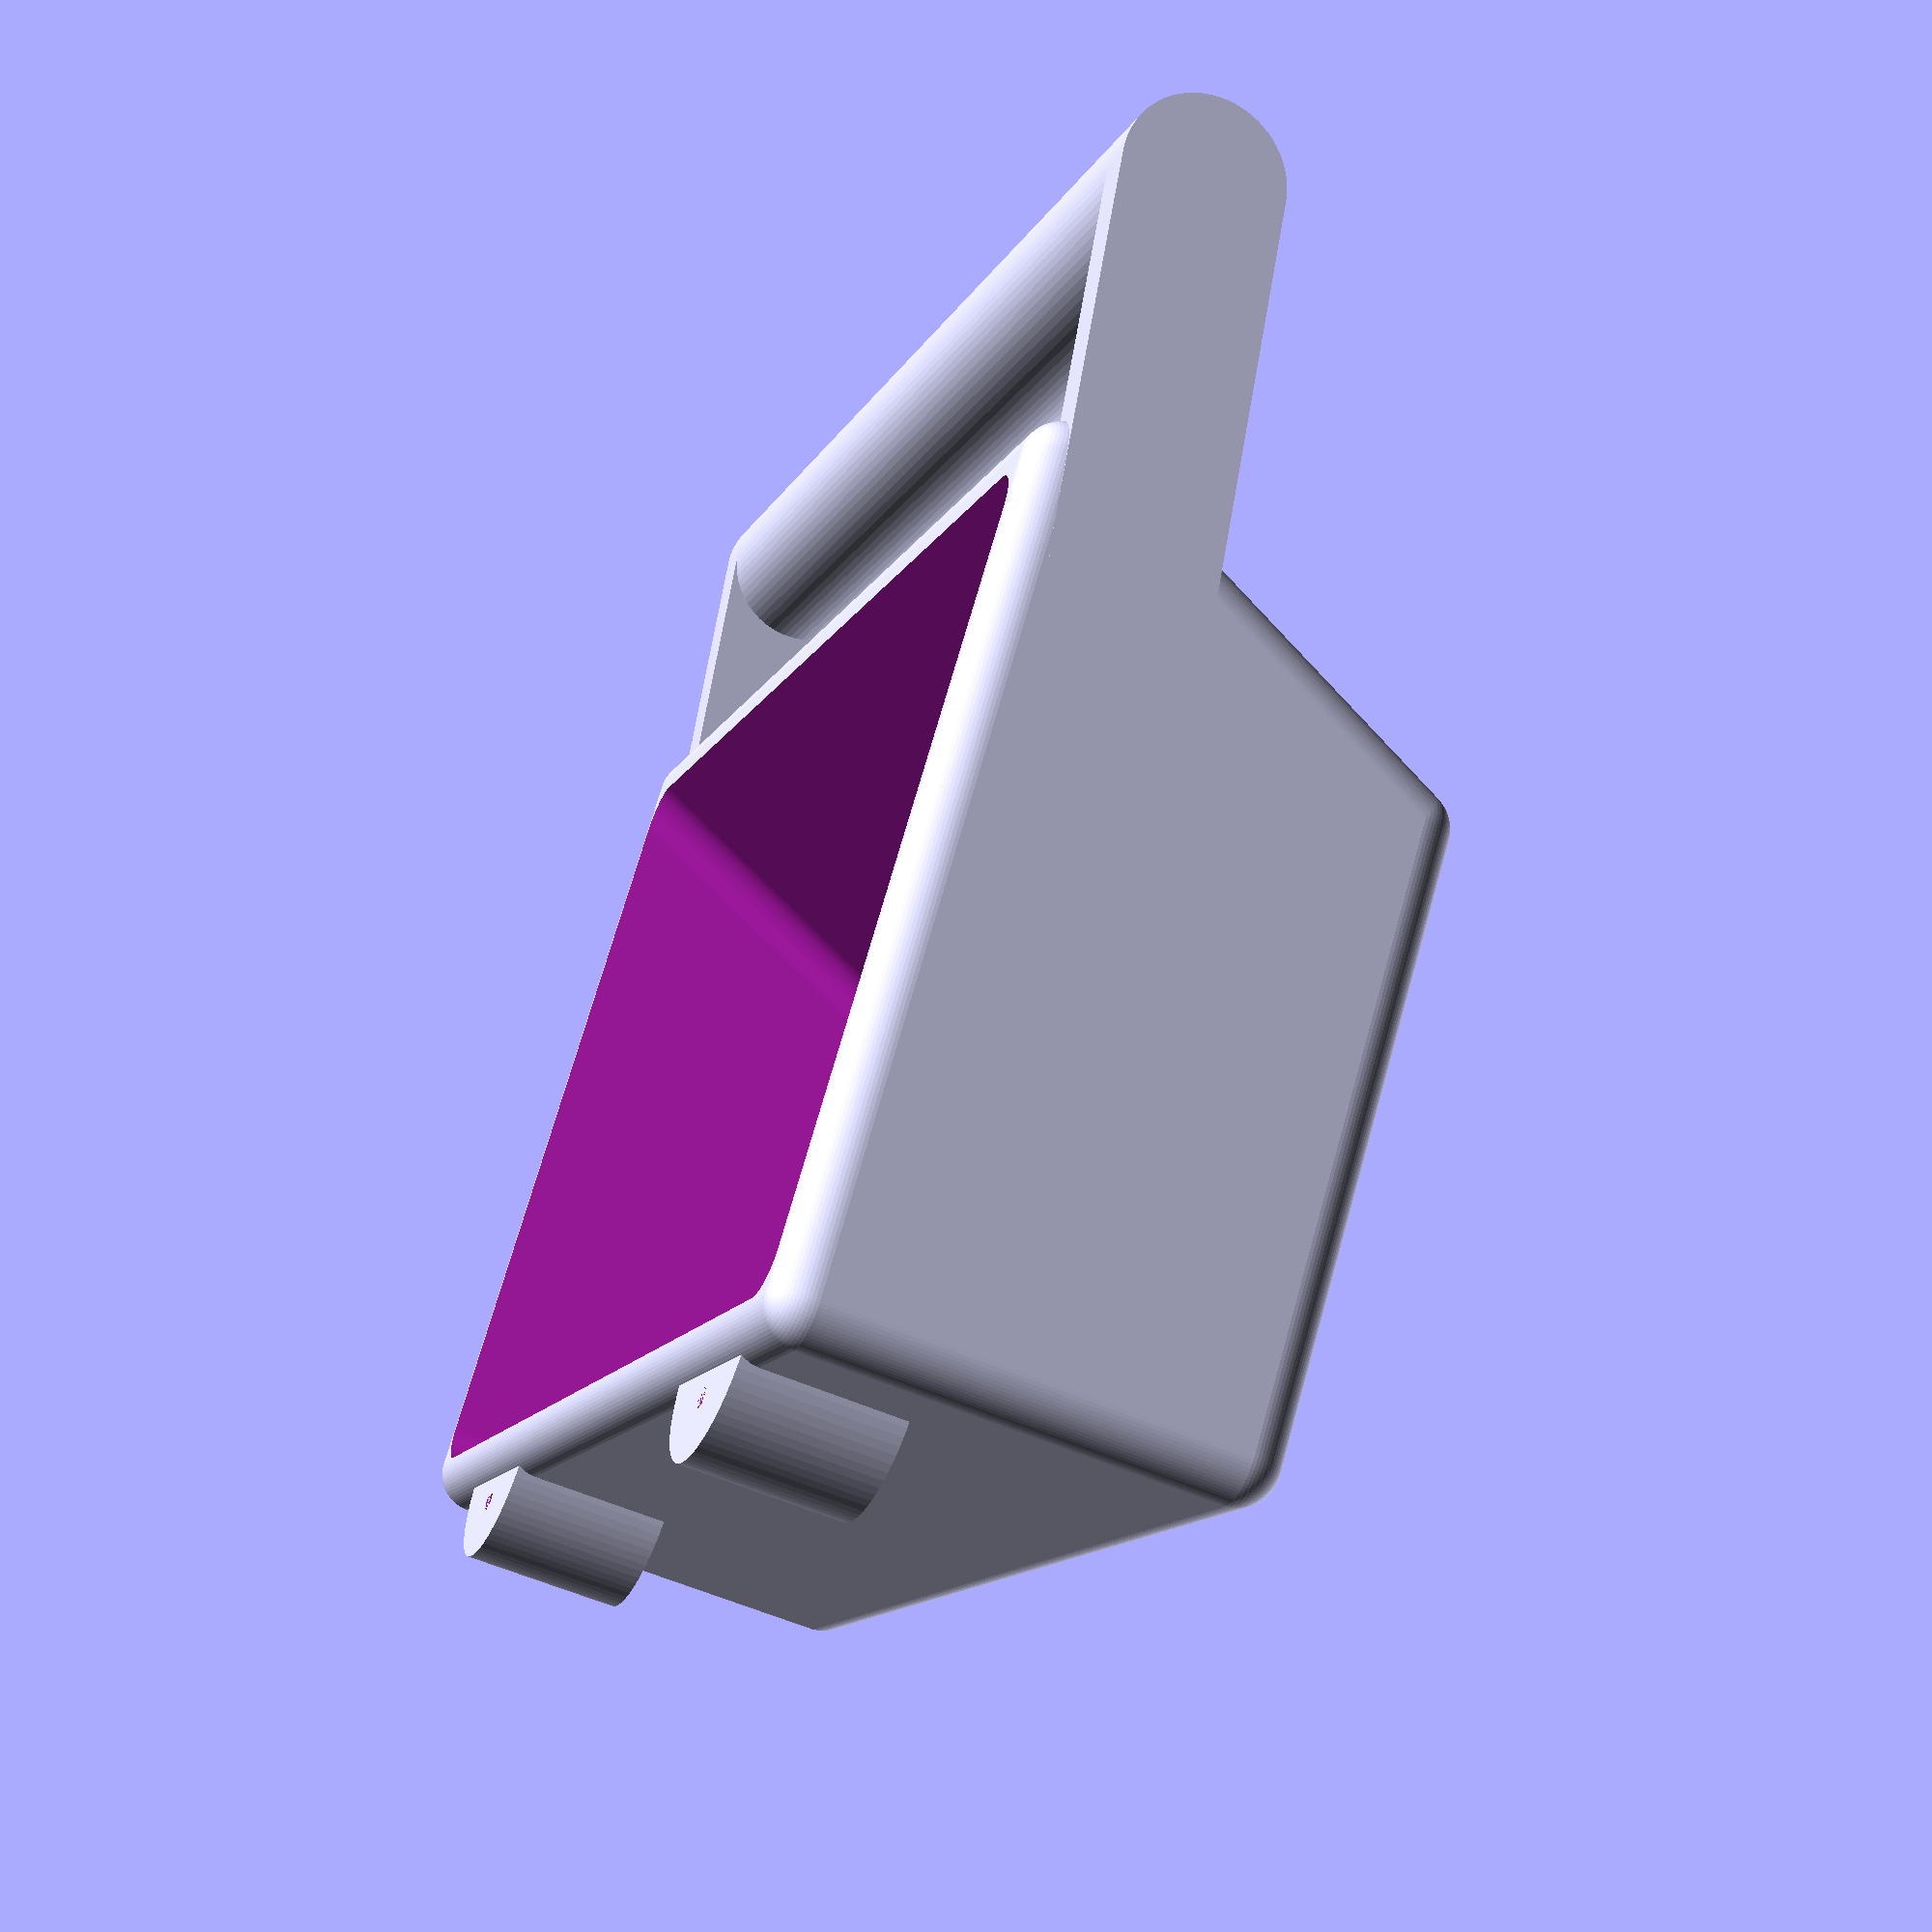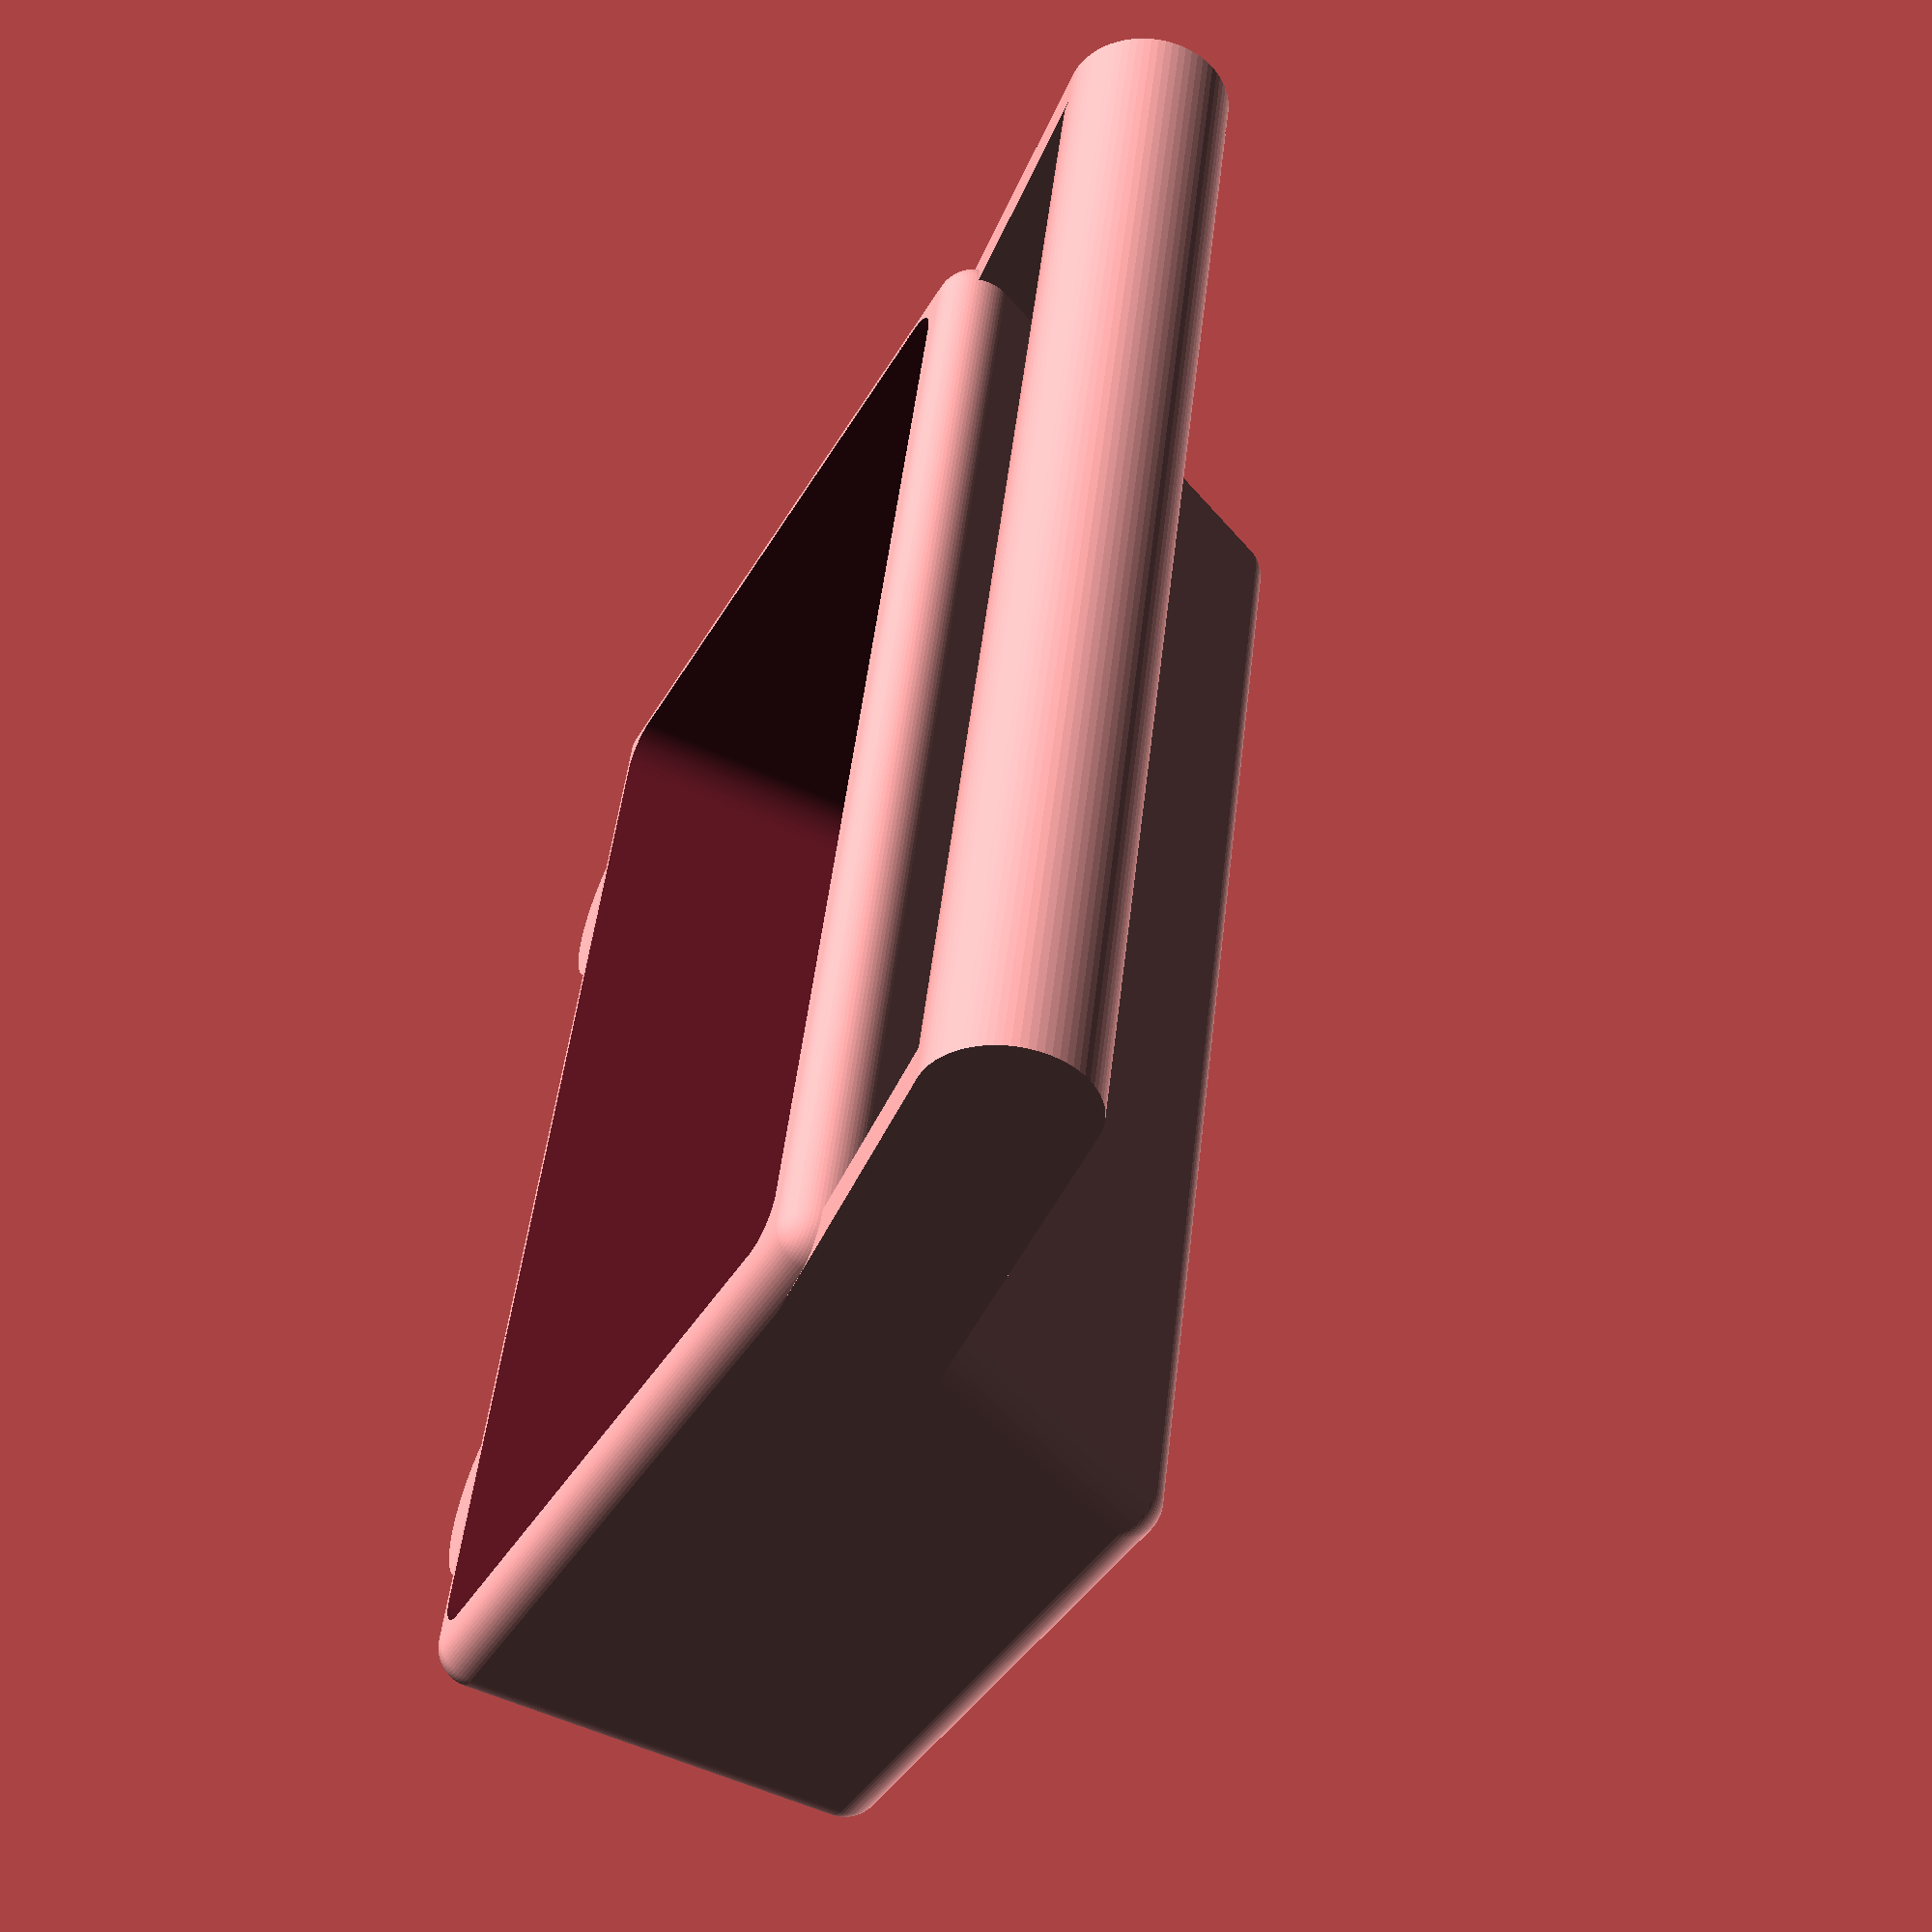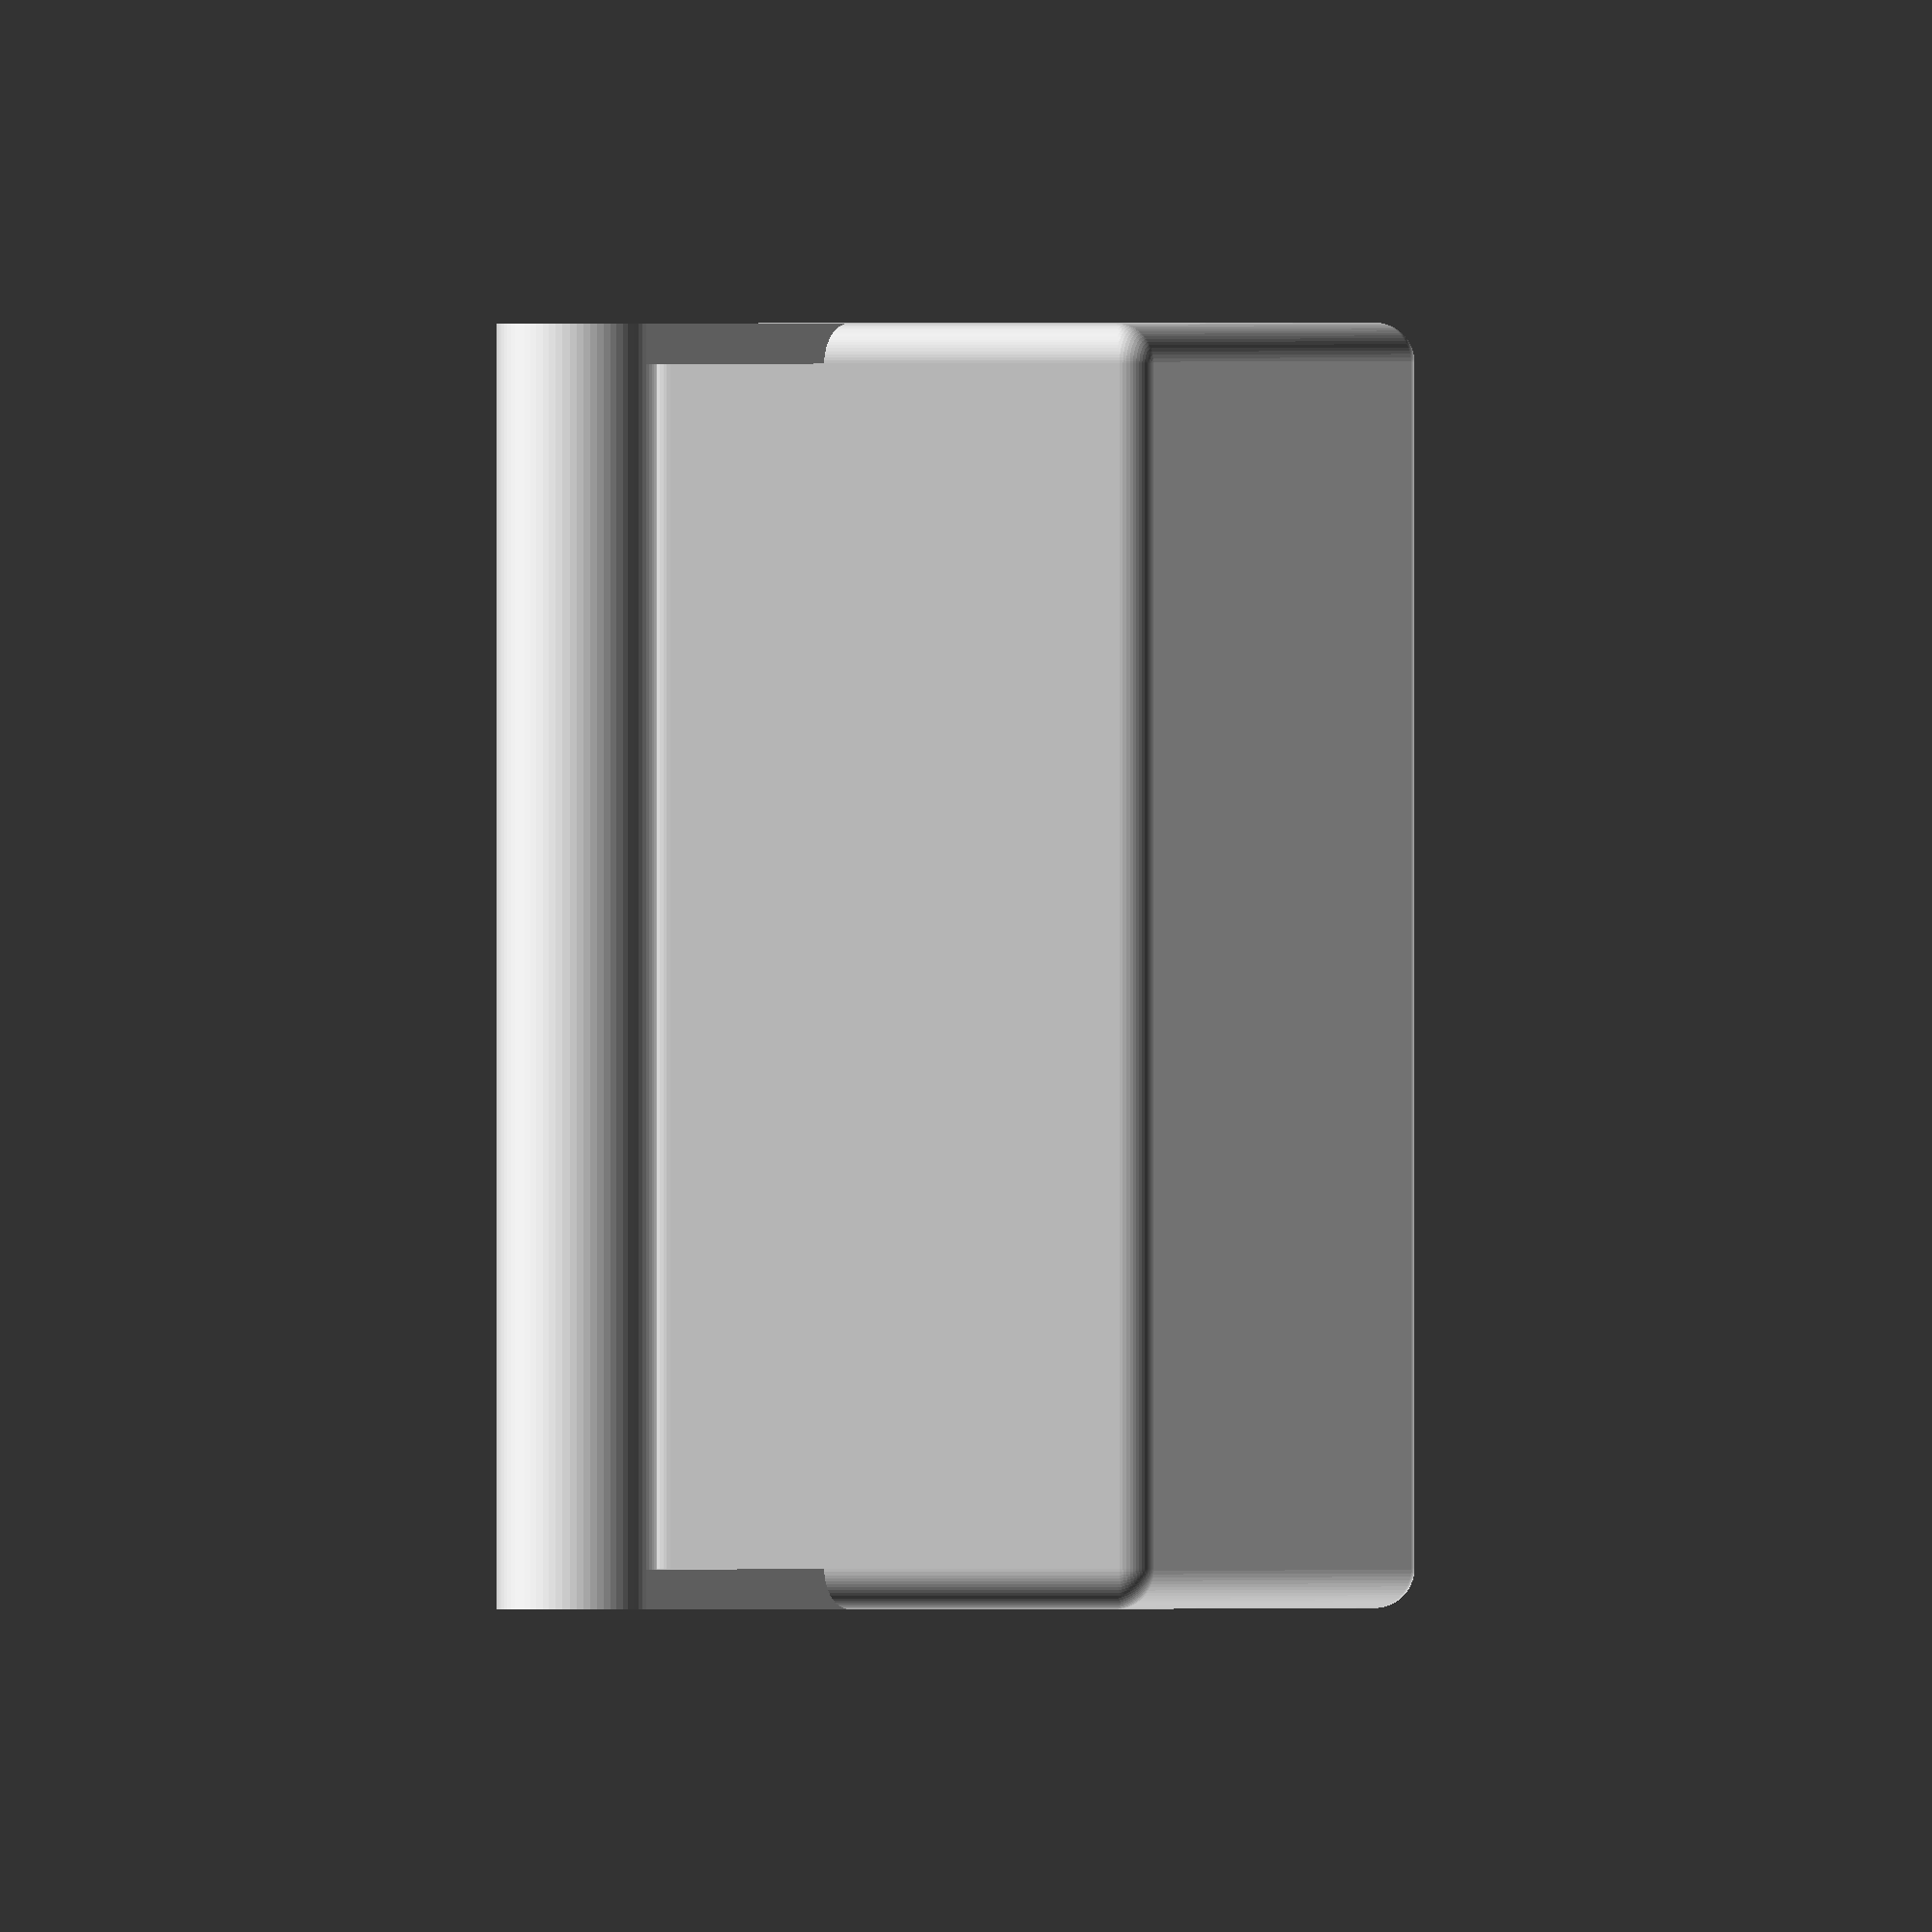
<openscad>
$fa=5; $fs=0.1;

R=2;

difference(){
	union(){
		hull(){ //внешнее
			sphere(r=R, center=true);
			translate([30,0,0]) sphere(r=R, center=true);
			translate([40,0,20]) sphere(r=R, center=true);
			translate([0,0,20]) sphere(r=R, center=true);

			translate([0,60,0]) sphere(r=R, center=true);
			translate([30,60,0]) sphere(r=R, center=true);
			translate([40,60,20]) sphere(r=R, center=true);
			translate([0,60,20]) sphere(r=R, center=true);
		}

		translate([-1, 10, 17]) cylinder(r1=5, r2=5, h=8, center=true); // под крючки
		translate([-1, 50, 17]) cylinder(r1=5, r2=5, h=8, center=true);
	}

	union(){
			hull(){ //вырез
			translate([2,2,2]) sphere(r=R, center=true);
			translate([28,2,2]) sphere(r=R, center=true);
			translate([38,2,24]) sphere(r=R, center=true);
			translate([2,2,24]) sphere(r=R, center=true);

			translate([2,58,2]) sphere(r=R, center=true);
			translate([28,58,2]) sphere(r=R, center=true);
			translate([38,58,24]) sphere(r=R, center=true);
			translate([2,58,24]) sphere(r=R, center=true);
		}

		translate([-3, 10, 17]) cylinder(r=0.5, h=8, center=true); // под крючки
		translate([-3, 50, 17]) cylinder(r=0.5, h=8, center=true);
	}

}
					 

translate([55, 30, 18]) rotate([90,0,0]) cylinder(r=4, h=60, center=true); //жердочка

hull(){
	translate([55, -1, 18]) rotate([90,0,0]) cylinder(r=4, h=2, center=true);
	translate([36, -1, 16]) rotate([90,0,0]) cylinder(r=4, h=2, center=true);
}

hull(){
	translate([55, 61, 18]) rotate([90,0,0]) cylinder(r=4, h=2, center=true);
	translate([36, 61, 16]) rotate([90,0,0]) cylinder(r=4, h=2, center=true);
}

</openscad>
<views>
elev=55.9 azim=310.1 roll=65.1 proj=p view=wireframe
elev=53.4 azim=14.5 roll=63.1 proj=p view=wireframe
elev=179.9 azim=180.0 roll=64.8 proj=o view=wireframe
</views>
